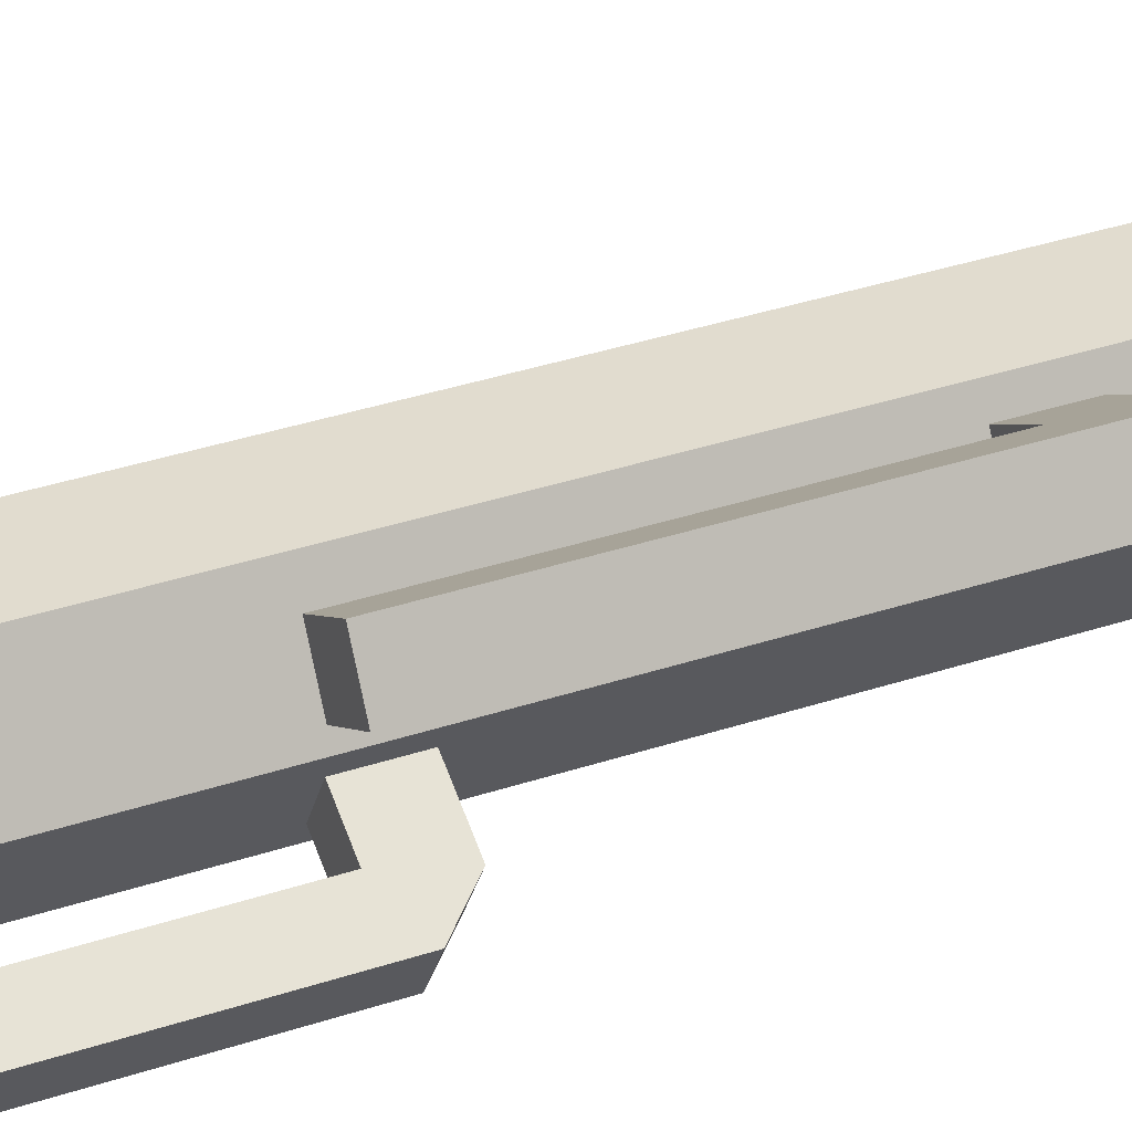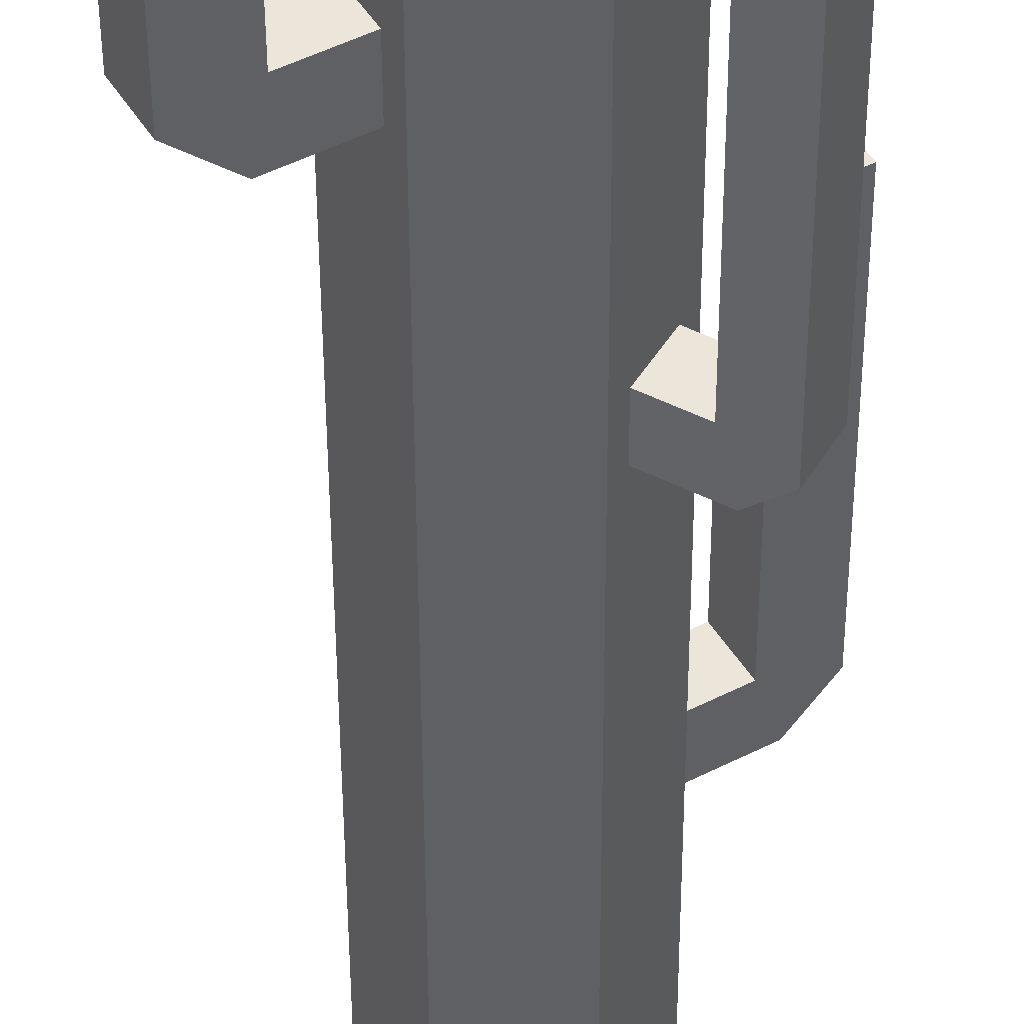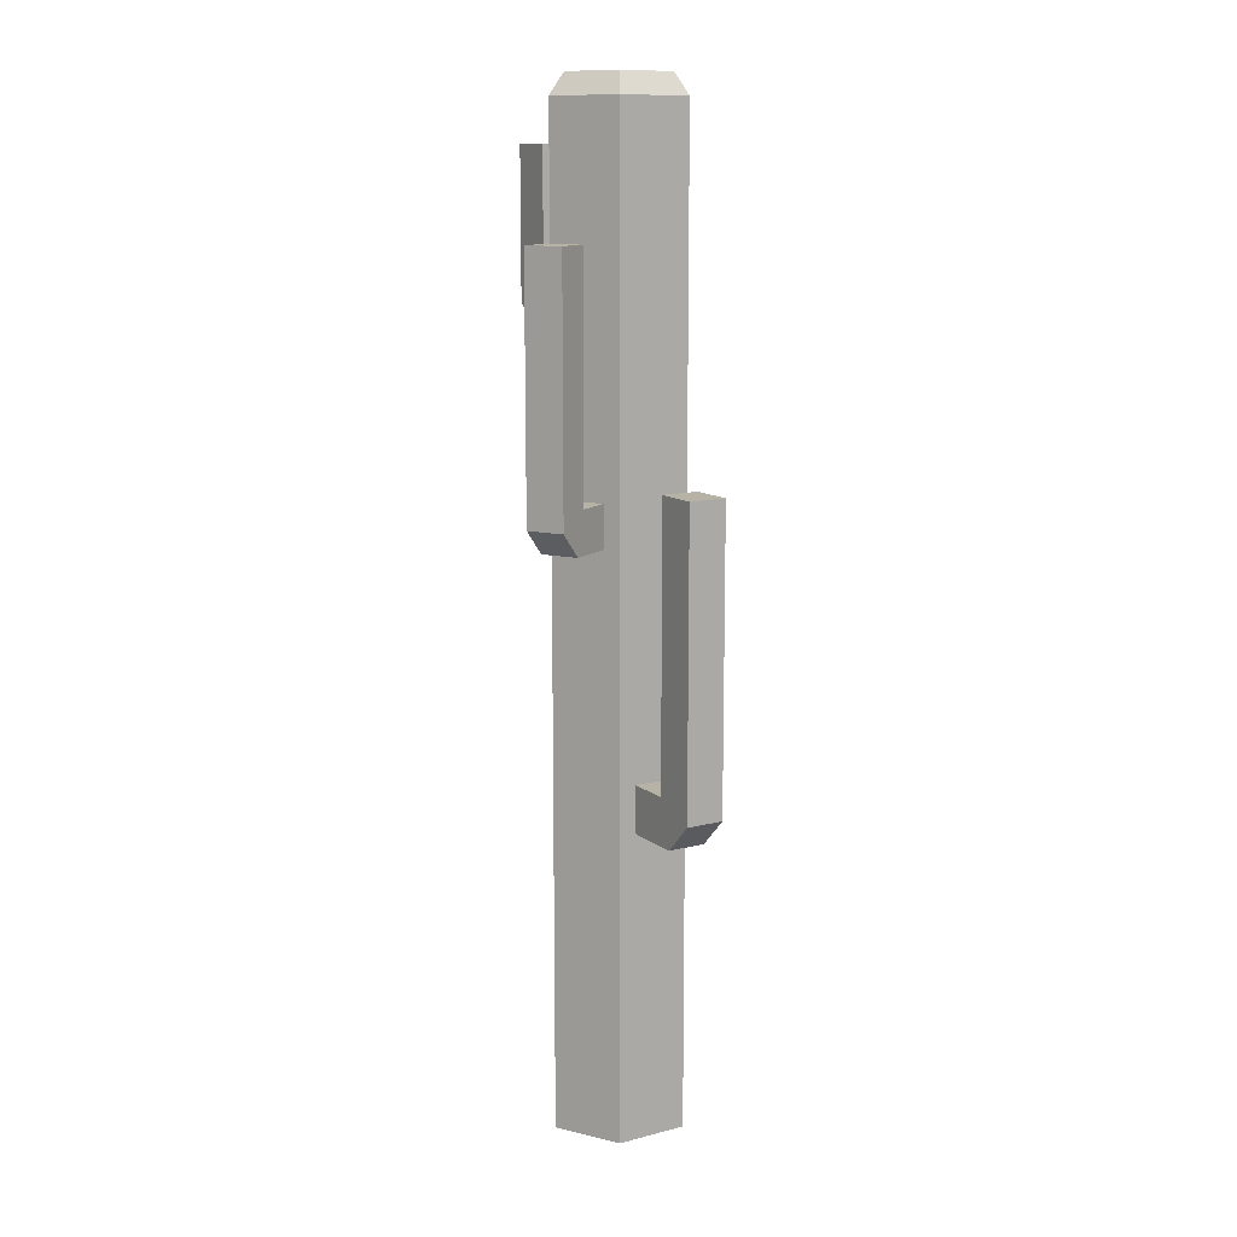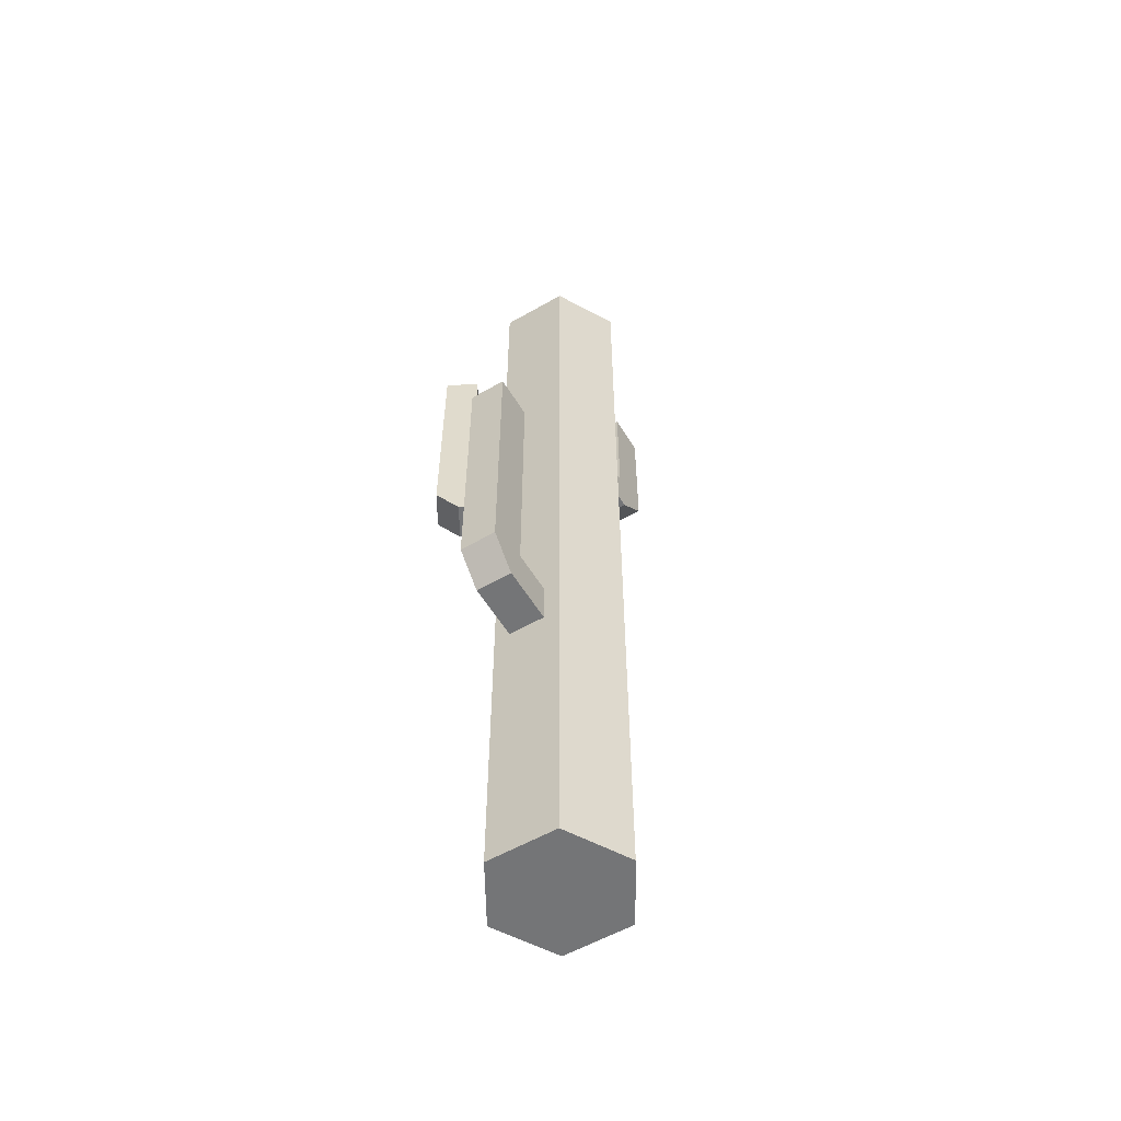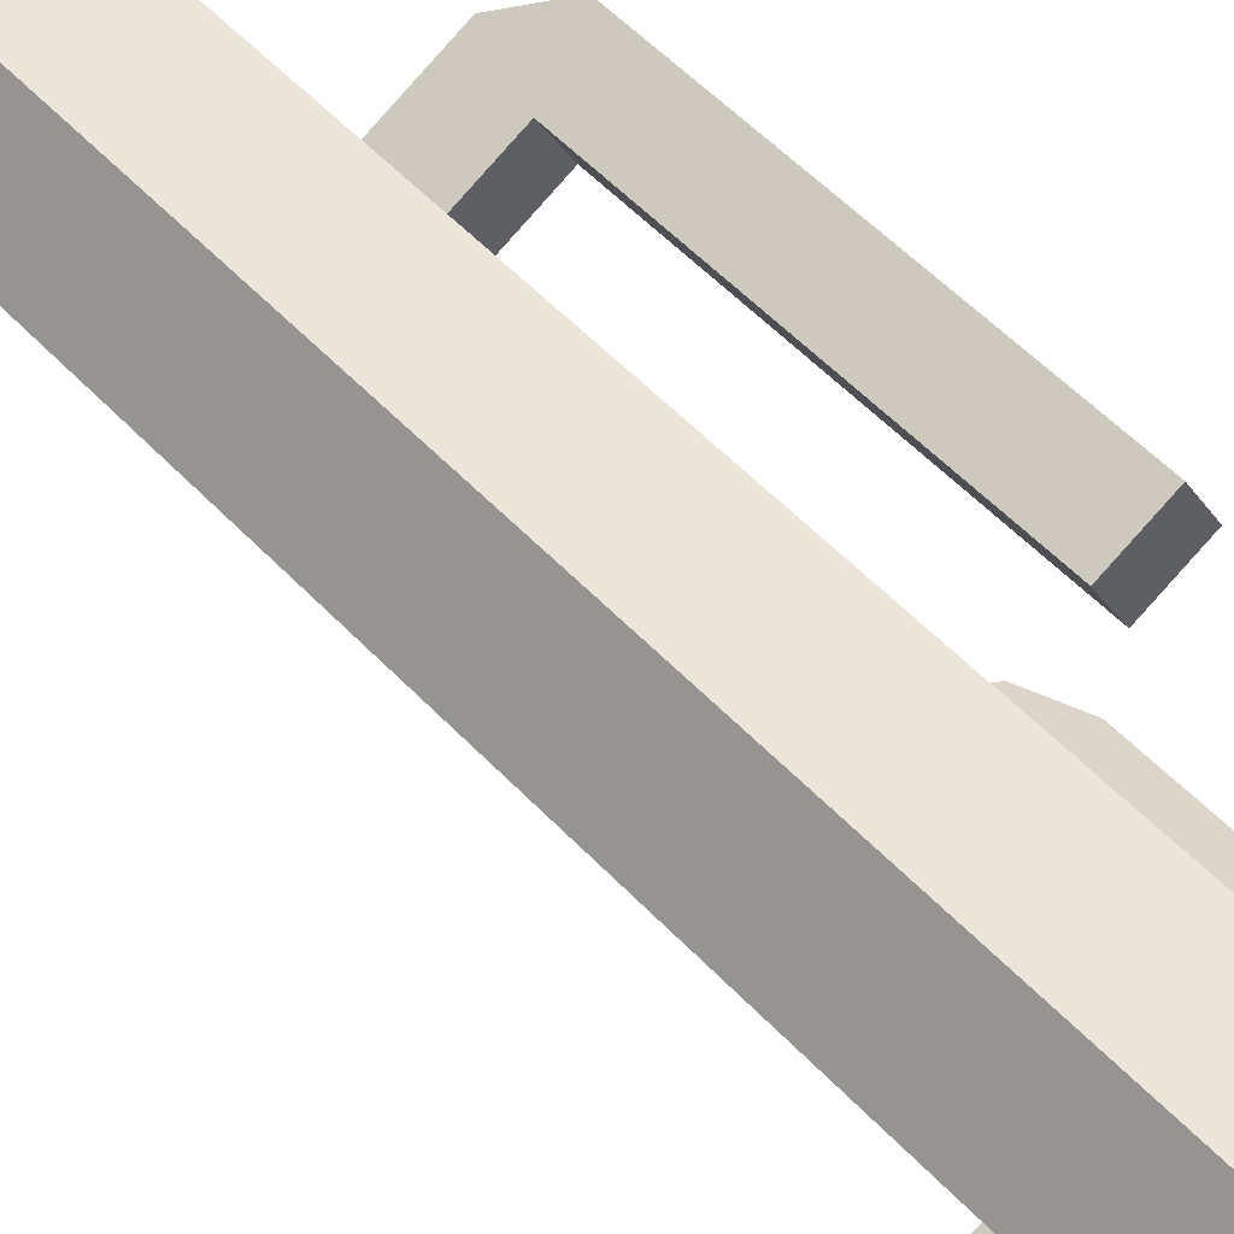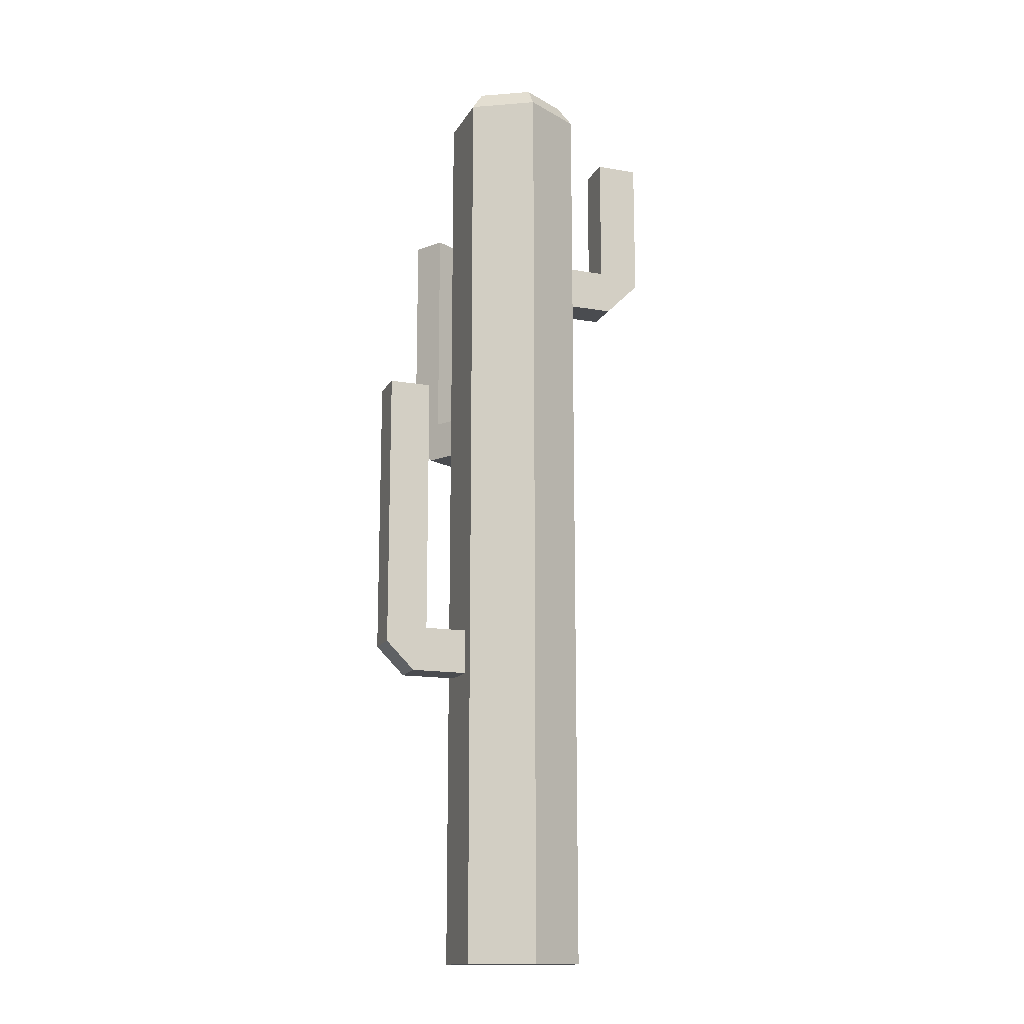
<metadata>
{"format":"obj","ext":"obj","renderer":"f3d","projection":"perspective","resolution":1024,"background":"white","views":[{"elev":34.2,"azim":-114.5,"up":"+Z"},{"elev":-42.6,"azim":-179.8,"up":"+Z"},{"elev":12.2,"azim":-91.1,"up":"+Y"},{"elev":-56.5,"azim":-29.1,"up":"+Y"},{"elev":47.5,"azim":140.6,"up":"+Z"},{"elev":-14.8,"azim":9.7,"up":"+Y"}]}
</metadata>
<code>
o cactus_tall
v 1.029 5.79 -0.4329
v -0.7819 4.427 -0.6125
v -0.7615 4.243 -0.2786
v -0.6984 2.262 0.5643
v -0.2055 7.347 0.356
v 0.2055 7.347 -0.356
v 0.7469 5.868 -0.2701
v 0.7469 6.891 -0.2701
v 0.6074 5.868 -0.5118
v -0.7469 2.609 0.2701
v -0.3255 2.609 0.349
v 0.8893 5.79 -0.6745
v -0.6074 4.655 0.5118
v -0.9214 6.258 -0.3709
v -0.6932 4.553 -0.2391
v 0.6621 5.527 -0.5434
v 0.3255 5.868 -0.349
v -0.9214 4.427 -0.3709
v -0.622 4.243 -0.5202
v -0.465 4.243 -0.1074
v 0.4111 7.347 -0
v 0.2635 7.192 0.4564
v -0.2055 7.347 -0.356
v -0.527 7.192 -0
v -0.4111 7.347 -0
v 0.2635 7.192 -0.4564
v 0.2055 7.347 0.356
v -0.2635 7.192 0.4564
v 0.2635 0 0.4564
v 0.527 7.192 -0
v -0.8379 2.262 0.3227
v -0.3255 2.262 0.349
v -0.8893 2.483 0.6745
v -0.5537 6.258 -0.4808
v -0.6074 2.609 0.5118
v -0.7469 4.655 0.2701
v -0.7819 6.258 -0.6125
v -0.5537 4.553 -0.4808
v -0.6932 6.258 -0.2391
v -0.465 4.553 -0.1074
v -0.3255 4.553 -0.349
v -0.3255 4.243 -0.349
v -0.2635 -0 -0.4564
v -1.029 4.655 0.4329
v -1.029 2.483 0.4329
v -0.465 2.609 0.1074
v -0.465 2.262 0.1074
v -0.8893 4.655 0.6745
v -0.2635 0 0.4564
v -0.527 0 0
v 1.029 6.891 -0.4329
v 0.465 5.868 -0.1074
v 0.465 5.527 -0.1074
v 0.8016 5.527 -0.3017
v 0.527 -0 -0
v 0.3255 5.527 -0.349
v 0.8893 6.891 -0.6745
v 0.6074 6.891 -0.5118
v -0.2635 7.192 -0.4564
v 0.2635 -0 -0.4564
f 12 54 16
f 54 12 1
f 2 3 18
f 3 2 19
f 31 33 45
f 33 31 4
f 5 23 25
f 23 5 27
f 23 27 6
f 6 27 21
f 58 7 8
f 7 58 9
f 35 46 10
f 46 35 11
f 12 51 1
f 51 12 57
f 43 49 50
f 49 43 29
f 29 43 60
f 29 60 55
f 8 57 58
f 57 8 51
f 48 36 44
f 36 48 13
f 39 37 14
f 37 39 34
f 40 38 15
f 38 40 41
f 16 53 56
f 53 16 54
f 52 9 17
f 9 52 7
f 37 18 14
f 18 37 2
f 19 20 3
f 20 19 42
f 23 26 59
f 26 23 6
f 30 27 22
f 27 30 21
f 22 49 29
f 49 22 28
f 23 24 25
f 24 23 59
f 5 24 28
f 24 5 25
f 26 21 30
f 21 26 6
f 28 59 24
f 59 28 22
f 59 22 26
f 26 22 30
f 27 28 22
f 28 27 5
f 55 22 29
f 22 55 30
f 47 4 31
f 4 47 32
f 44 33 48
f 33 44 45
f 38 39 15
f 39 38 34
f 10 13 35
f 13 10 36
f 37 38 2
f 38 37 34
f 41 2 38
f 42 2 41
f 2 42 19
f 40 3 20
f 3 40 18
f 18 40 15
f 18 15 14
f 14 15 39
f 24 40 50
f 40 24 59
f 40 59 41
f 41 59 42
f 20 50 40
f 50 20 43
f 43 20 42
f 43 42 59
f 44 10 45
f 10 44 36
f 46 45 10
f 47 45 46
f 45 47 31
f 11 4 32
f 4 11 33
f 33 11 35
f 33 35 48
f 48 35 13
f 28 11 49
f 11 28 24
f 11 24 46
f 46 24 47
f 32 49 11
f 49 32 50
f 50 32 47
f 50 47 24
f 51 7 1
f 7 51 8
f 52 1 7
f 53 1 52
f 1 53 54
f 60 30 55
f 30 60 53
f 53 60 56
f 56 60 17
f 52 30 53
f 30 52 26
f 26 52 17
f 26 17 60
f 17 16 56
f 16 17 12
f 12 17 9
f 12 9 57
f 57 9 58
f 59 60 43
f 60 59 26

</code>
